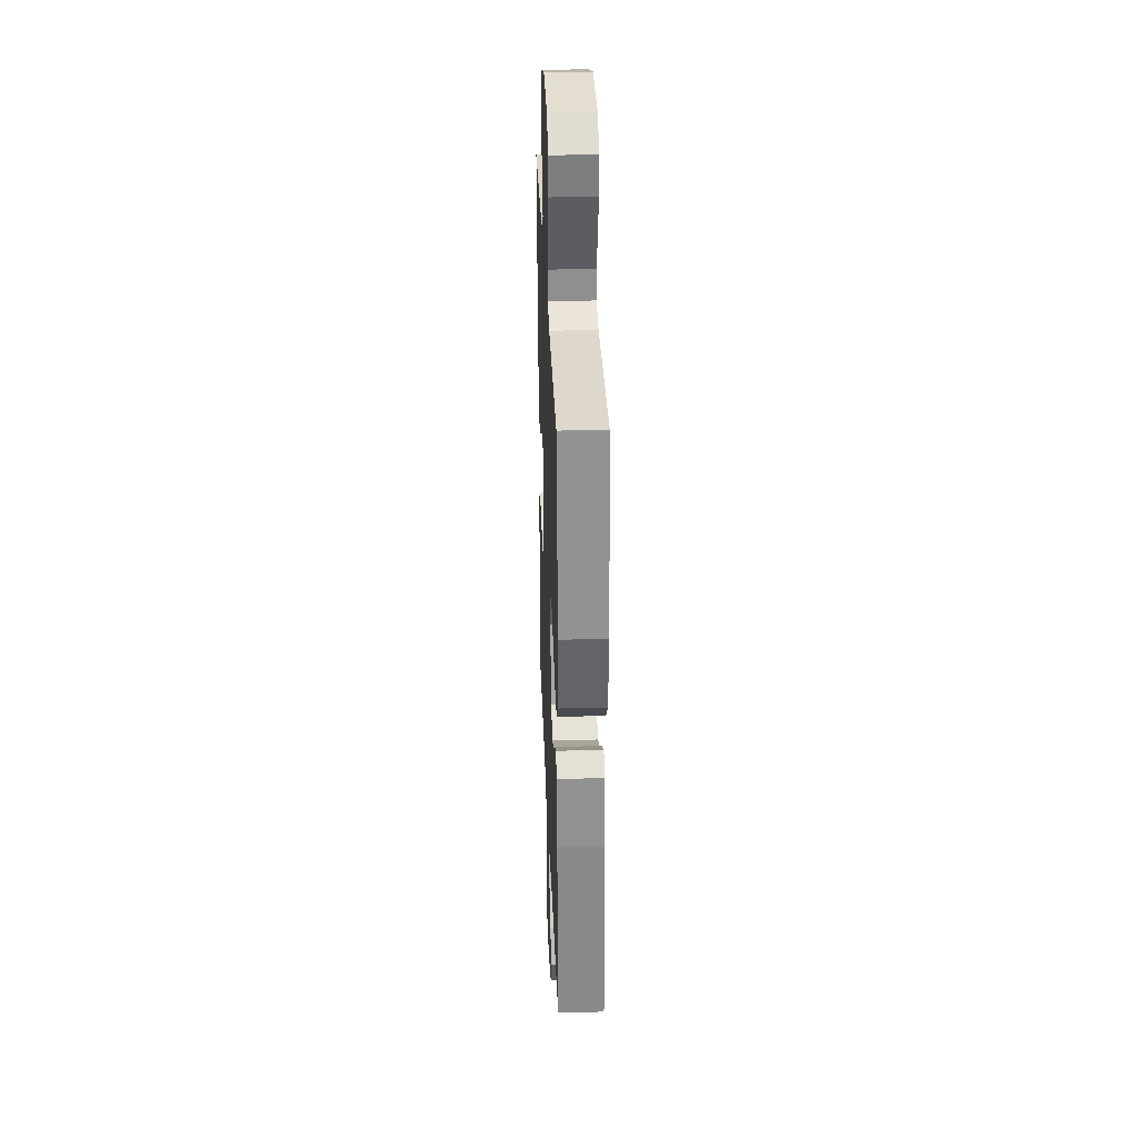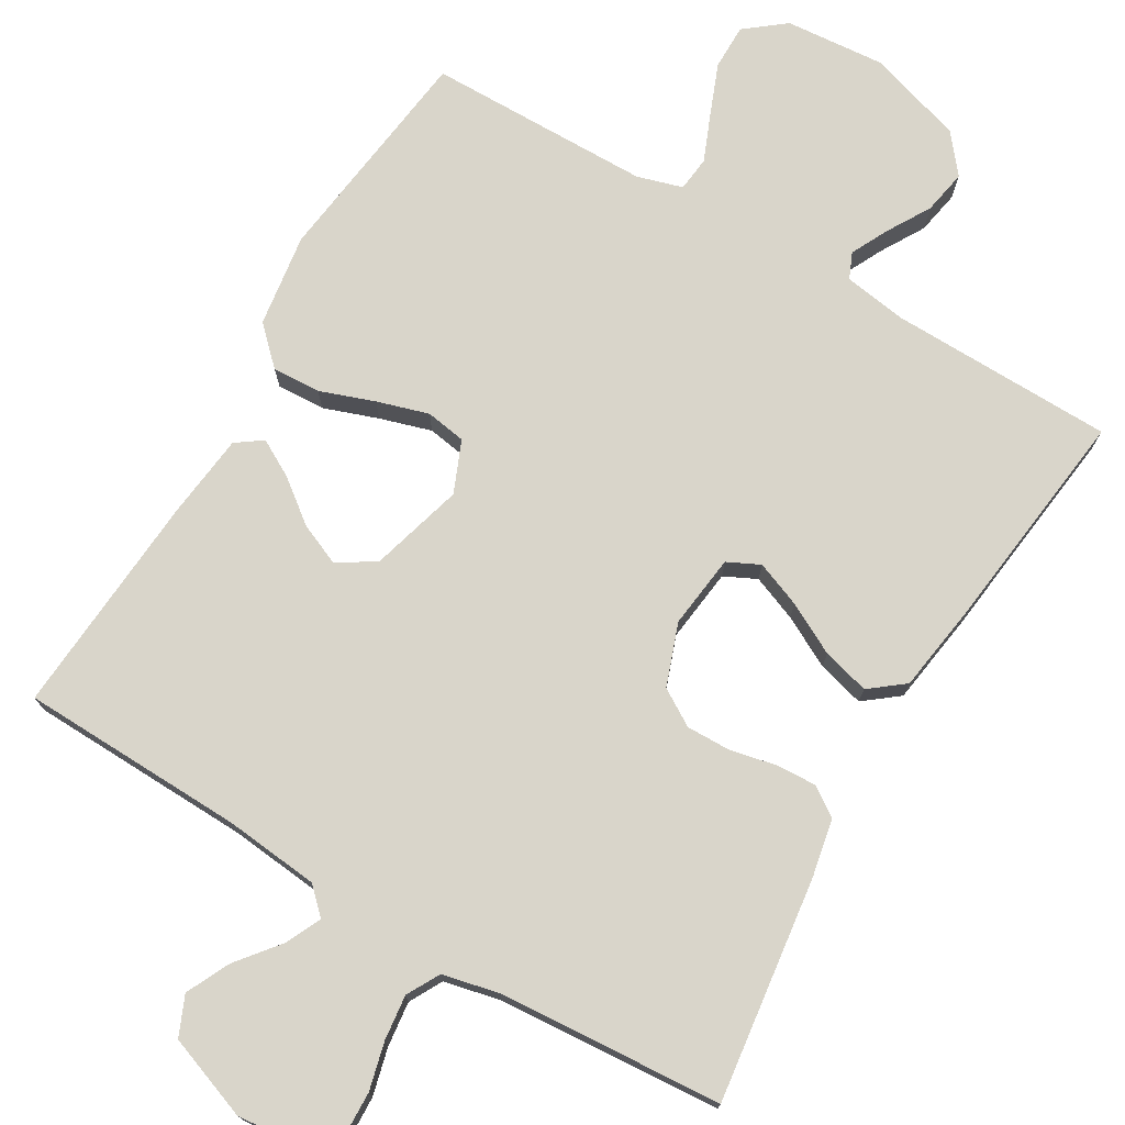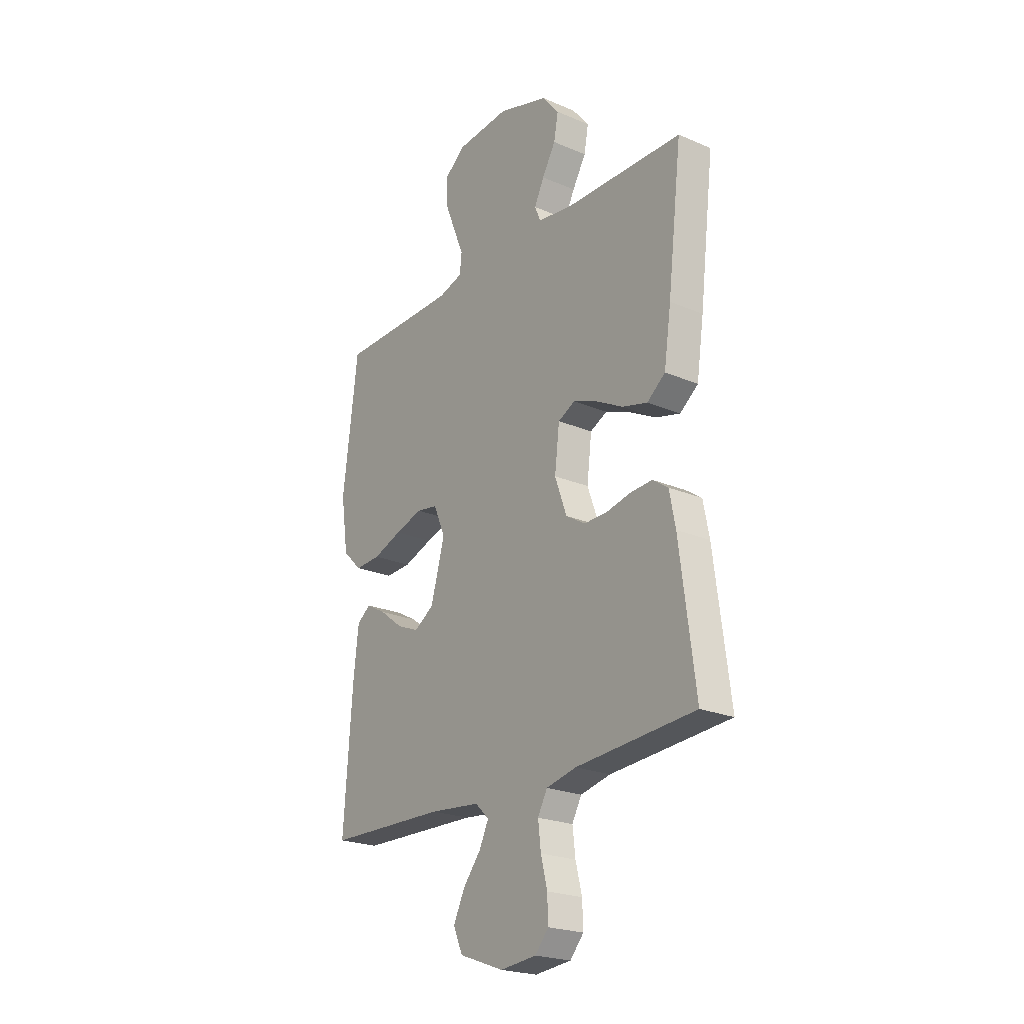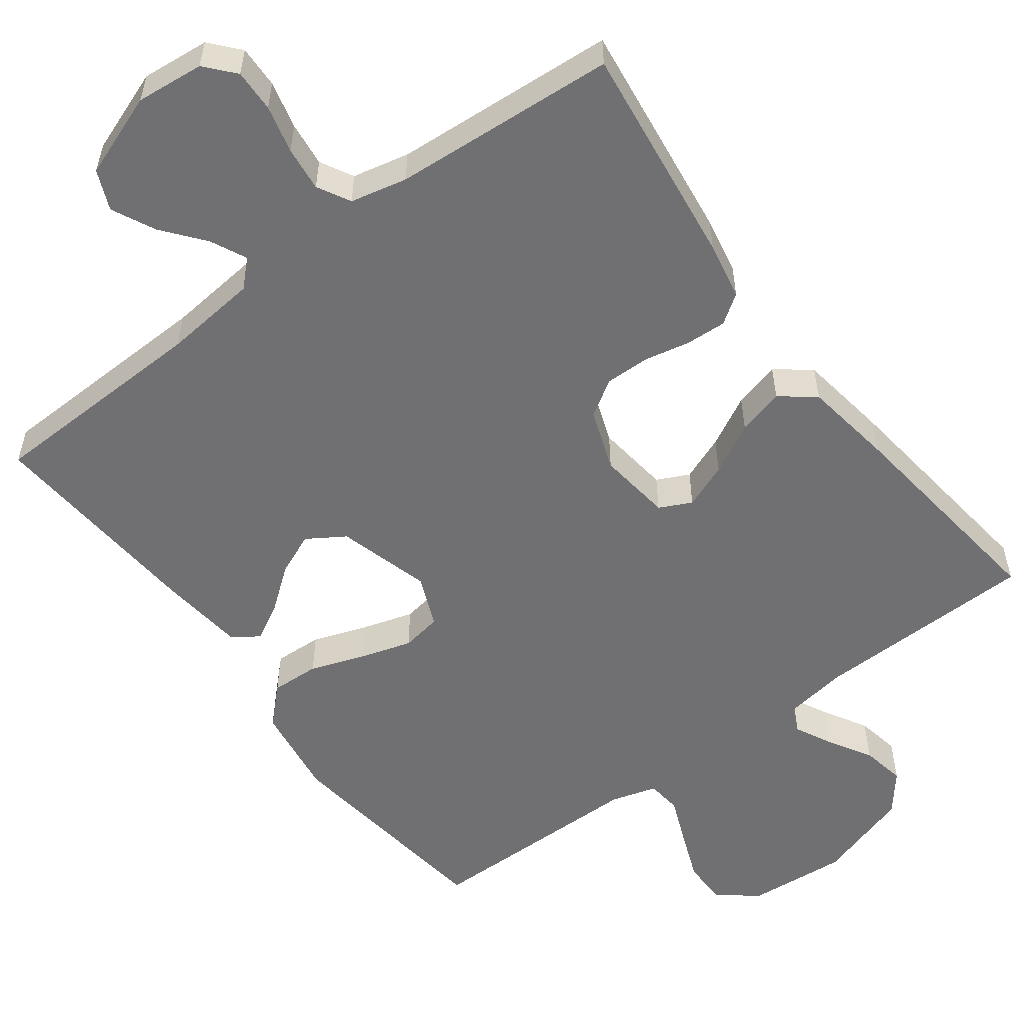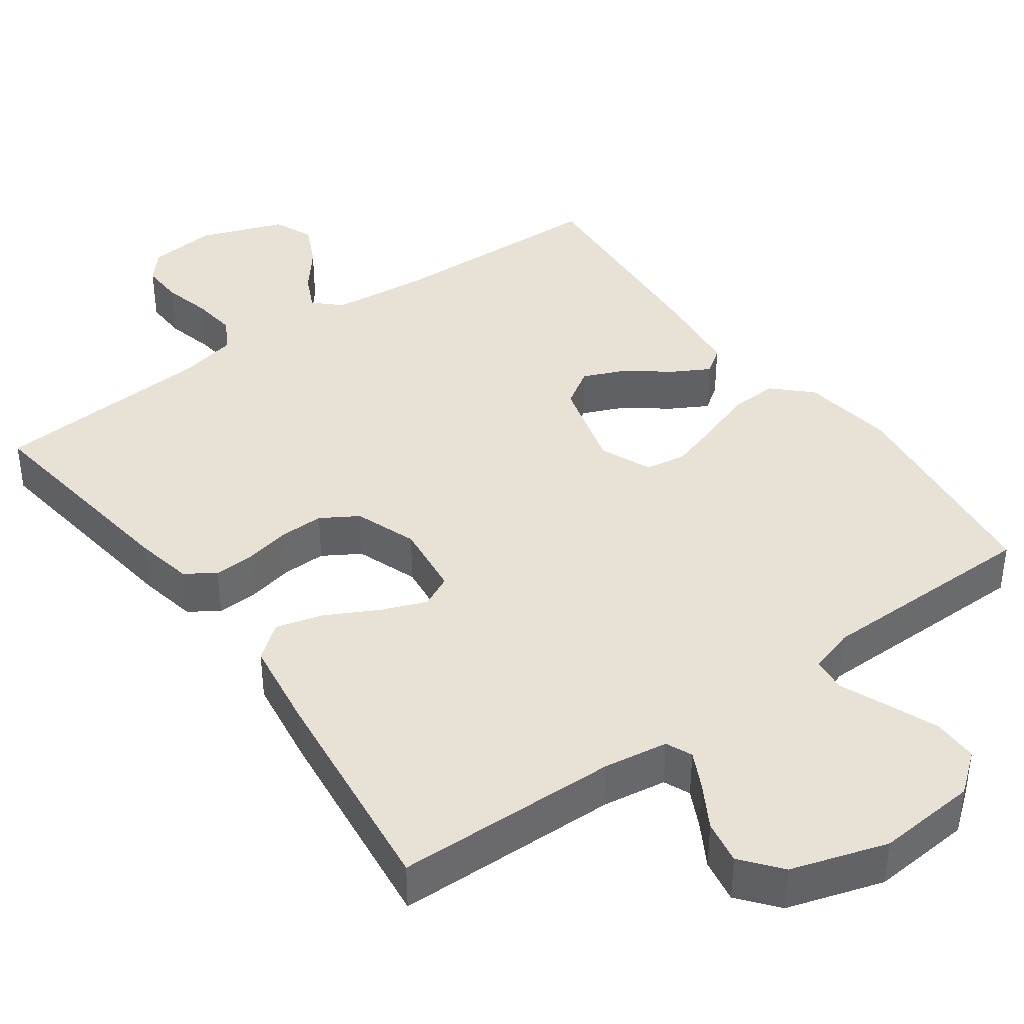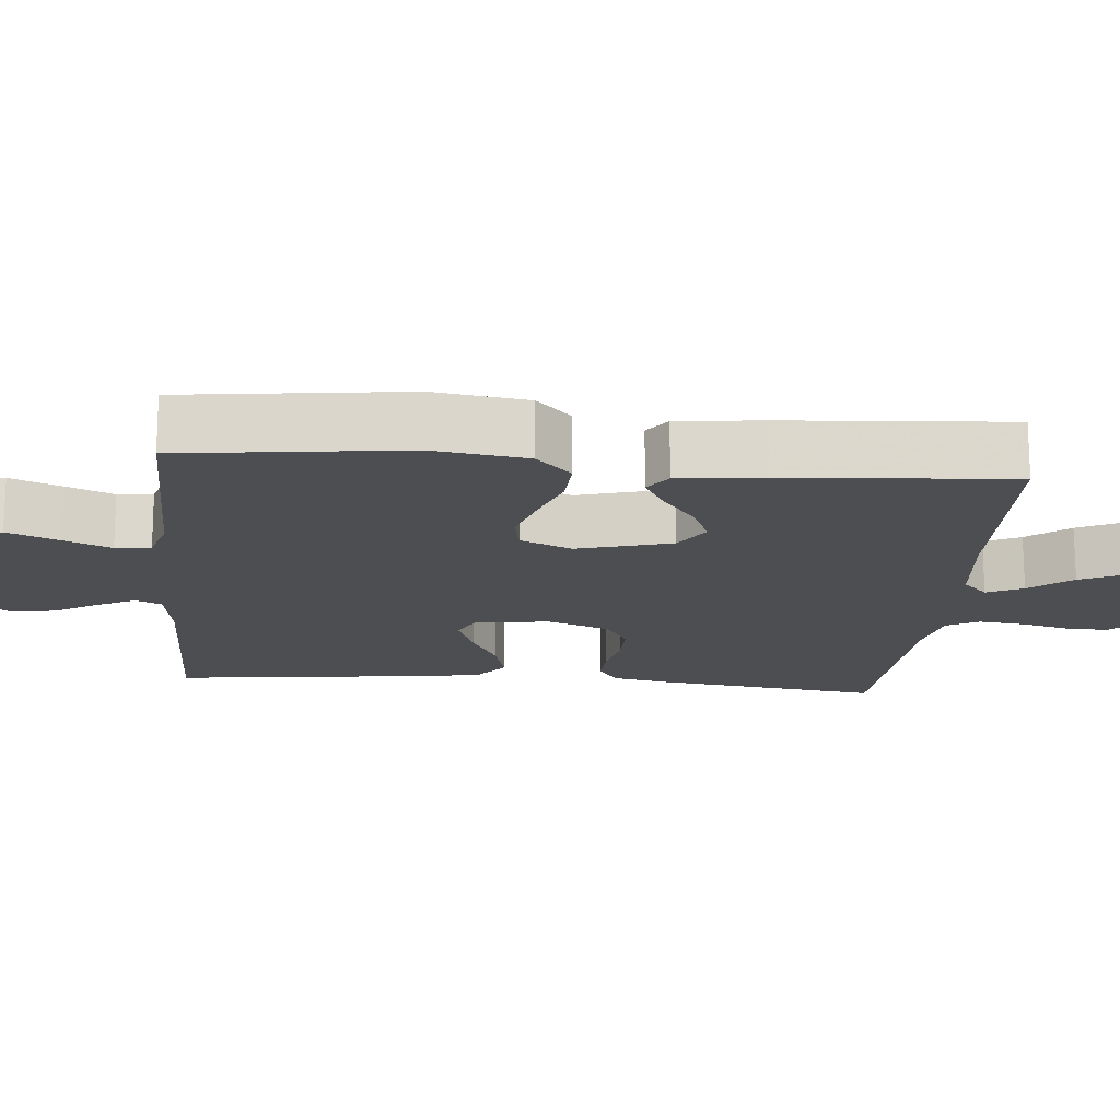
<metadata>
{"format":"obj","ext":"obj","renderer":"f3d","projection":"perspective","resolution":1024,"background":"white","views":[{"elev":30.9,"azim":87.8,"up":"+Z"},{"elev":74.4,"azim":-149.5,"up":"+Y"},{"elev":-22.7,"azim":-126.2,"up":"+Z"},{"elev":-55.0,"azim":-143.2,"up":"+Y"},{"elev":40.1,"azim":-35.9,"up":"+Y"},{"elev":-17.0,"azim":84.8,"up":"+Y"}]}
</metadata>
<code>
v 0.5 0.07 0.5
v 0.538 0.07 0.2
v 0.52 0.07 0.075
v 0.472 0.07 0.028
v 0.407 0.07 0.031
v 0.334 0.07 0.057
v 0.265 0.07 0.078
v 0.211 0.07 0.069
v 0.182 0.07 0
v 0.217 0.07 -0.125
v 0.267 0.07 -0.157
v 0.323 0.07 -0.133
v 0.38 0.07 -0.089
v 0.43 0.07 -0.061
v 0.465 0.07 -0.086
v 0.478 0.07 -0.2
v 0.5 0.07 -0.5
v 0.2 0.07 -0.509
v 0.073 0.07 -0.522
v 0.039 0.07 -0.555
v 0.062 0.07 -0.603
v 0.107 0.07 -0.659
v 0.135 0.07 -0.717
v 0.112 0.07 -0.77
v 0 0.07 -0.811
v -0.091 0.07 -0.802
v -0.125 0.07 -0.763
v -0.123 0.07 -0.706
v -0.107 0.07 -0.642
v -0.1 0.07 -0.582
v -0.124 0.07 -0.538
v -0.2 0.07 -0.521
v -0.5 0.07 -0.5
v -0.461 0.07 -0.2
v -0.446 0.07 -0.123
v -0.407 0.07 -0.096
v -0.352 0.07 -0.099
v -0.291 0.07 -0.112
v -0.232 0.07 -0.113
v -0.183 0.07 -0.083
v -0.153 0.07 0
v -0.165 0.07 0.099
v -0.208 0.07 0.12
v -0.269 0.07 0.096
v -0.337 0.07 0.06
v -0.4 0.07 0.043
v -0.446 0.07 0.079
v -0.464 0.07 0.2
v -0.5 0.07 0.5
v -0.2 0.07 0.506
v -0.115 0.07 0.519
v -0.1 0.07 0.554
v -0.125 0.07 0.604
v -0.159 0.07 0.662
v -0.17 0.07 0.721
v -0.128 0.07 0.773
v 0 0.07 0.813
v 0.134 0.07 0.802
v 0.187 0.07 0.76
v 0.187 0.07 0.699
v 0.16 0.07 0.631
v 0.134 0.07 0.568
v 0.139 0.07 0.521
v 0.2 0.07 0.503
v 0.5 0 0.5
v 0.538 0 0.2
v 0.52 0 0.075
v 0.472 0 0.028
v 0.407 0 0.031
v 0.334 0 0.057
v 0.265 0 0.078
v 0.211 0 0.069
v 0.182 0 0
v 0.217 0 -0.125
v 0.267 0 -0.157
v 0.323 0 -0.133
v 0.38 0 -0.089
v 0.43 0 -0.061
v 0.465 0 -0.086
v 0.478 0 -0.2
v 0.5 0 -0.5
v 0.2 0 -0.509
v 0.073 0 -0.522
v 0.039 0 -0.555
v 0.062 0 -0.603
v 0.107 0 -0.659
v 0.135 0 -0.717
v 0.112 0 -0.77
v 0 0 -0.811
v -0.091 0 -0.802
v -0.125 0 -0.763
v -0.123 0 -0.706
v -0.107 0 -0.642
v -0.1 0 -0.582
v -0.124 0 -0.538
v -0.2 0 -0.521
v -0.5 0 -0.5
v -0.461 0 -0.2
v -0.446 0 -0.123
v -0.407 0 -0.096
v -0.352 0 -0.099
v -0.291 0 -0.112
v -0.232 0 -0.113
v -0.183 0 -0.083
v -0.153 0 0
v -0.165 0 0.099
v -0.208 0 0.12
v -0.269 0 0.096
v -0.337 0 0.06
v -0.4 0 0.043
v -0.446 0 0.079
v -0.464 0 0.2
v -0.5 0 0.5
v -0.2 0 0.506
v -0.115 0 0.519
v -0.1 0 0.554
v -0.125 0 0.604
v -0.159 0 0.662
v -0.17 0 0.721
v -0.128 0 0.773
v 0 0 0.813
v 0.134 0 0.802
v 0.187 0 0.76
v 0.187 0 0.699
v 0.16 0 0.631
v 0.134 0 0.568
v 0.139 0 0.521
v 0.2 0 0.503
f 60 61 62
f 59 60 62
f 58 59 62
f 57 58 62
f 56 57 62
f 55 56 62
f 54 55 62
f 53 54 62
f 52 53 62 63
f 51 52 63 64
f 48 49 50
f 47 48 50
f 46 47 50
f 45 46 50
f 44 45 50
f 50 51 64
f 44 50 64
f 43 44 64
f 36 37 38
f 35 36 38
f 34 35 38
f 33 34 38
f 32 33 38
f 31 32 38 39
f 30 31 39 40
f 27 28 29
f 26 27 29
f 25 26 29
f 24 25 29
f 23 24 29
f 22 23 29
f 21 22 29
f 20 21 29 30
f 30 40 41
f 20 30 41
f 19 20 41
f 16 17 18
f 15 16 18
f 14 15 18
f 13 14 18
f 12 13 18
f 11 12 18 19
f 4 5 6
f 3 4 6
f 2 3 6
f 1 2 6
f 64 1 6
f 64 6 7
f 64 7 8
f 43 64 8
f 42 43 8
f 19 41 42
f 11 19 42
f 10 11 42
f 9 10 42
f 8 9 42
f 126 125 124
f 126 124 123
f 126 123 122
f 126 122 121
f 126 121 120
f 126 120 119
f 126 119 118
f 126 118 117
f 127 126 117 116
f 128 127 116 115
f 114 113 112
f 114 112 111
f 114 111 110
f 114 110 109
f 114 109 108
f 128 115 114
f 128 114 108
f 128 108 107
f 102 101 100
f 102 100 99
f 102 99 98
f 102 98 97
f 102 97 96
f 103 102 96 95
f 104 103 95 94
f 93 92 91
f 93 91 90
f 93 90 89
f 93 89 88
f 93 88 87
f 93 87 86
f 93 86 85
f 94 93 85 84
f 105 104 94
f 105 94 84
f 105 84 83
f 82 81 80
f 82 80 79
f 82 79 78
f 82 78 77
f 82 77 76
f 83 82 76 75
f 70 69 68
f 70 68 67
f 70 67 66
f 70 66 65
f 70 65 128
f 71 70 128
f 72 71 128
f 72 128 107
f 72 107 106
f 106 105 83
f 106 83 75
f 106 75 74
f 106 74 73
f 106 73 72
f 1 65 66 2
f 2 66 67 3
f 3 67 68 4
f 4 68 69 5
f 5 69 70 6
f 6 70 71 7
f 7 71 72 8
f 8 72 73 9
f 9 73 74 10
f 10 74 75 11
f 11 75 76 12
f 12 76 77 13
f 13 77 78 14
f 14 78 79 15
f 15 79 80 16
f 16 80 81 17
f 17 81 82 18
f 18 82 83 19
f 19 83 84 20
f 20 84 85 21
f 21 85 86 22
f 22 86 87 23
f 23 87 88 24
f 24 88 89 25
f 25 89 90 26
f 26 90 91 27
f 27 91 92 28
f 28 92 93 29
f 29 93 94 30
f 30 94 95 31
f 31 95 96 32
f 32 96 97 33
f 33 97 98 34
f 34 98 99 35
f 35 99 100 36
f 36 100 101 37
f 37 101 102 38
f 38 102 103 39
f 39 103 104 40
f 40 104 105 41
f 41 105 106 42
f 42 106 107 43
f 43 107 108 44
f 44 108 109 45
f 45 109 110 46
f 46 110 111 47
f 47 111 112 48
f 48 112 113 49
f 49 113 114 50
f 50 114 115 51
f 51 115 116 52
f 52 116 117 53
f 53 117 118 54
f 54 118 119 55
f 55 119 120 56
f 56 120 121 57
f 57 121 122 58
f 58 122 123 59
f 59 123 124 60
f 60 124 125 61
f 61 125 126 62
f 62 126 127 63
f 63 127 128 64
f 64 128 65 1

</code>
